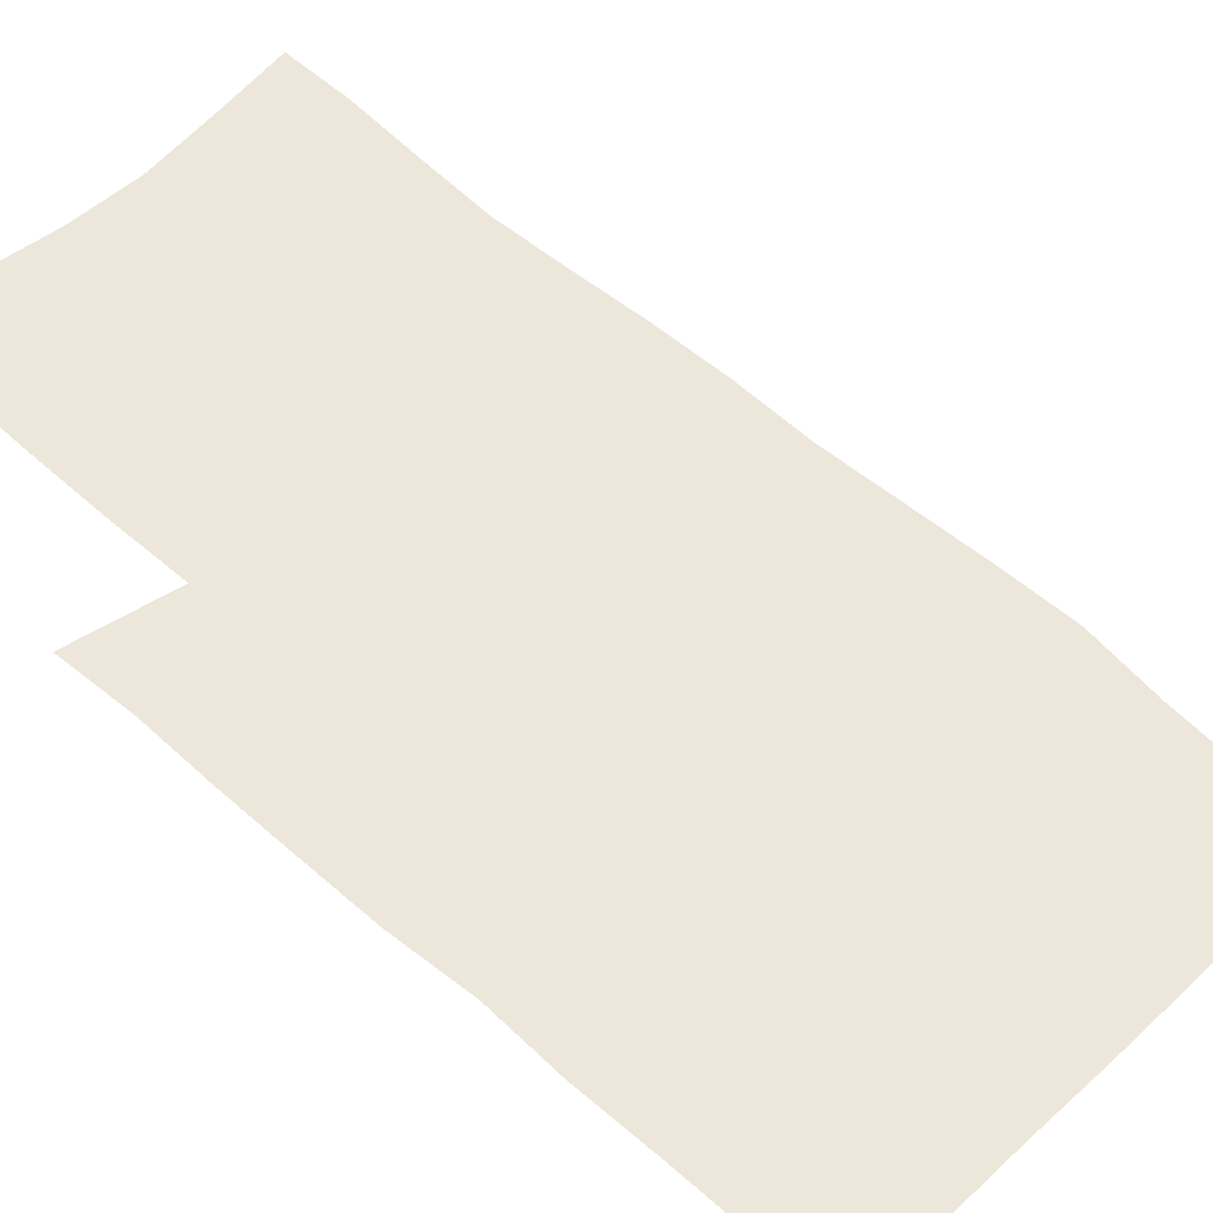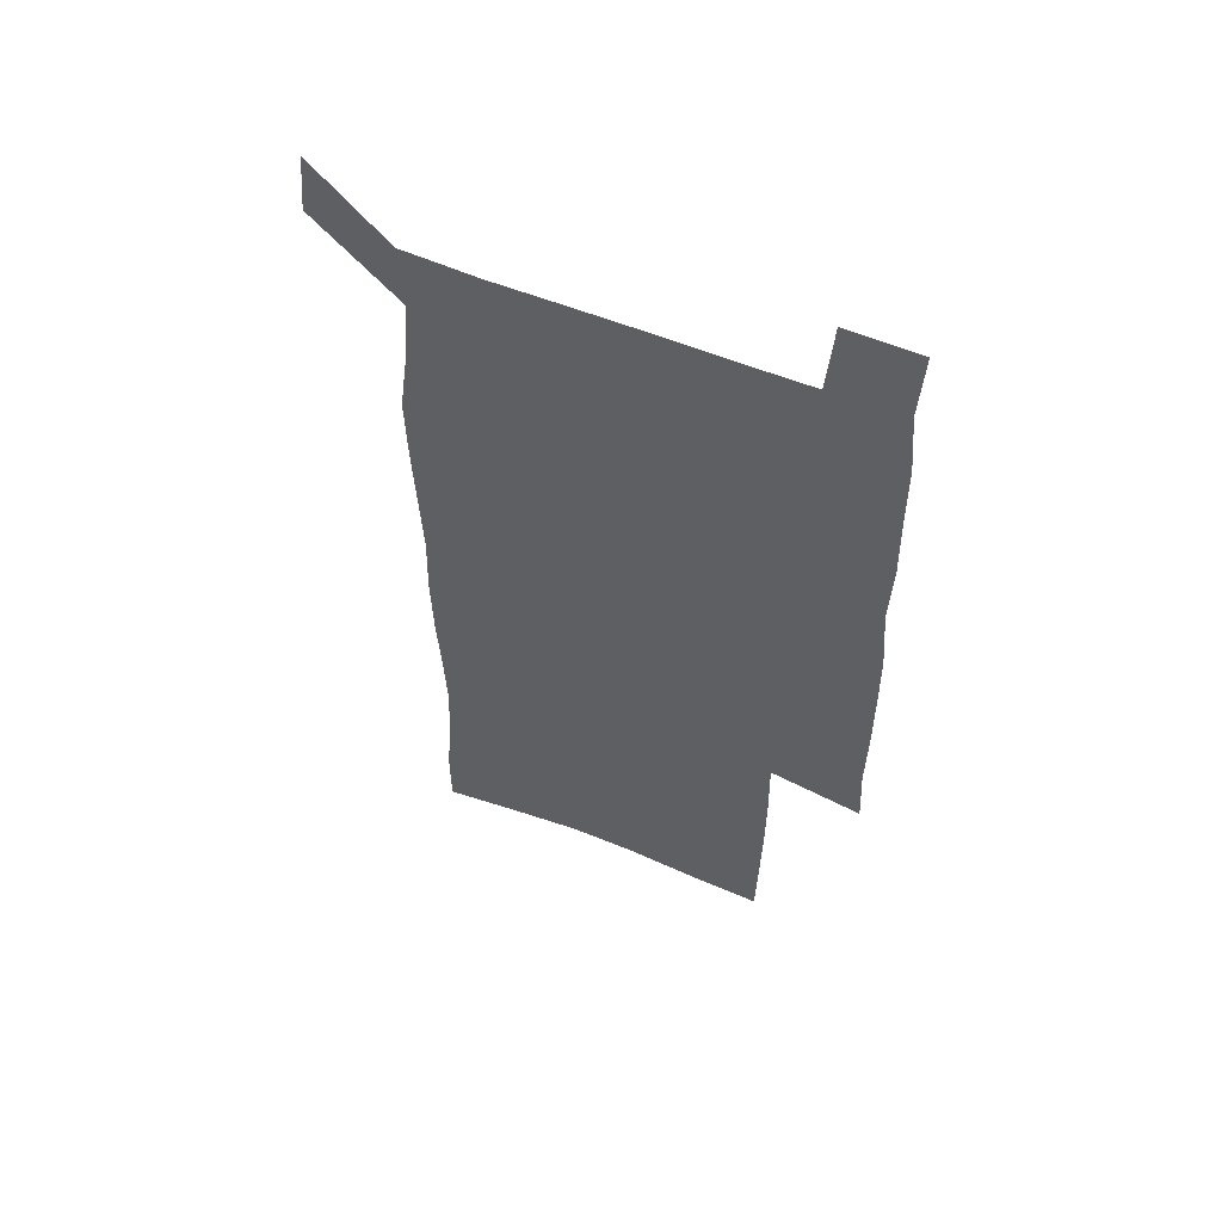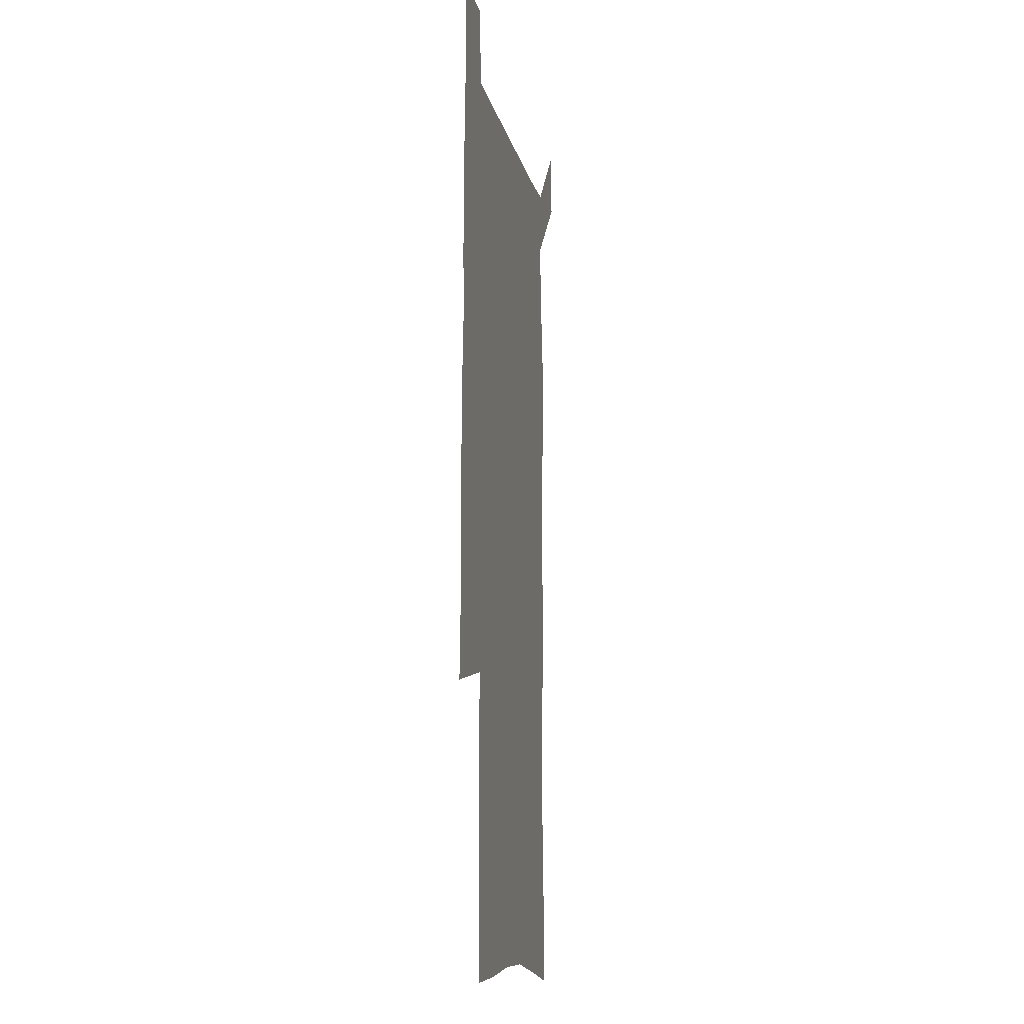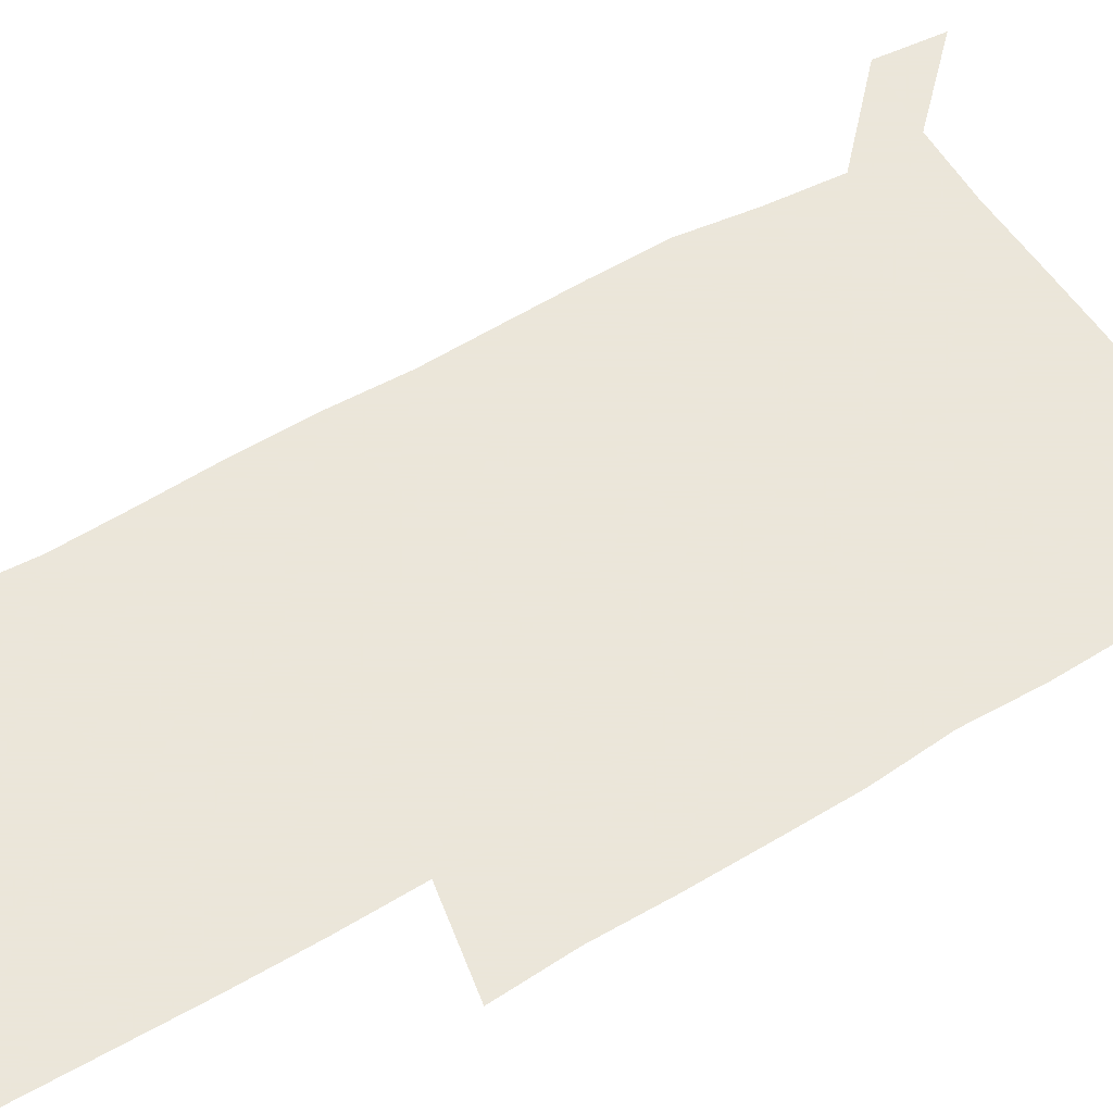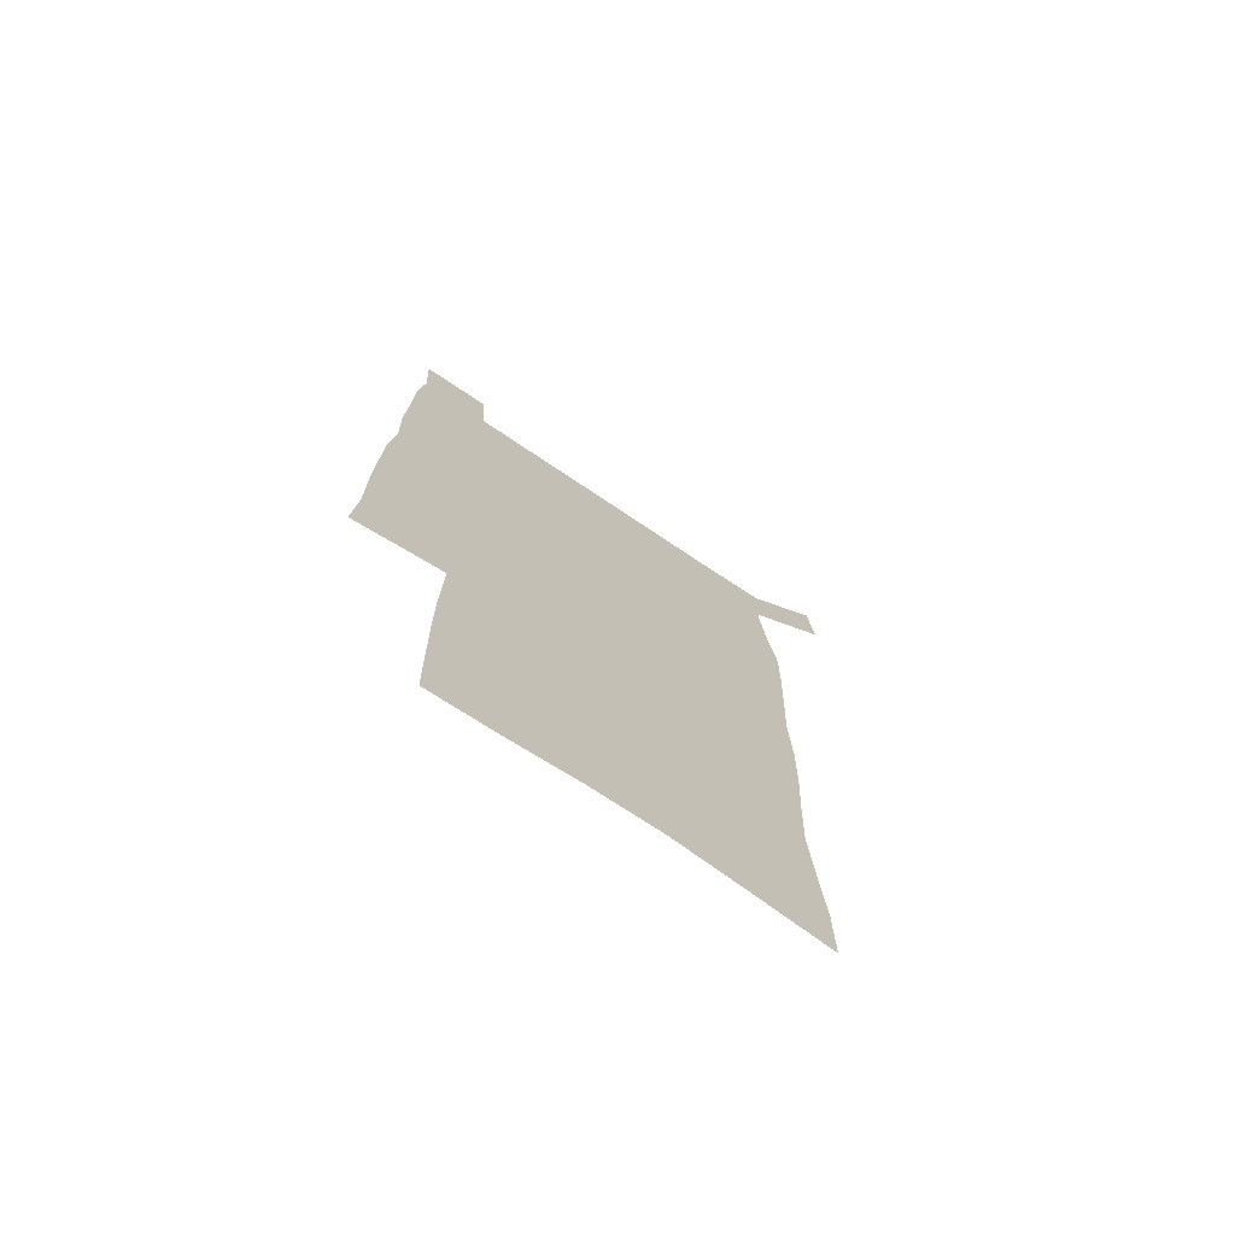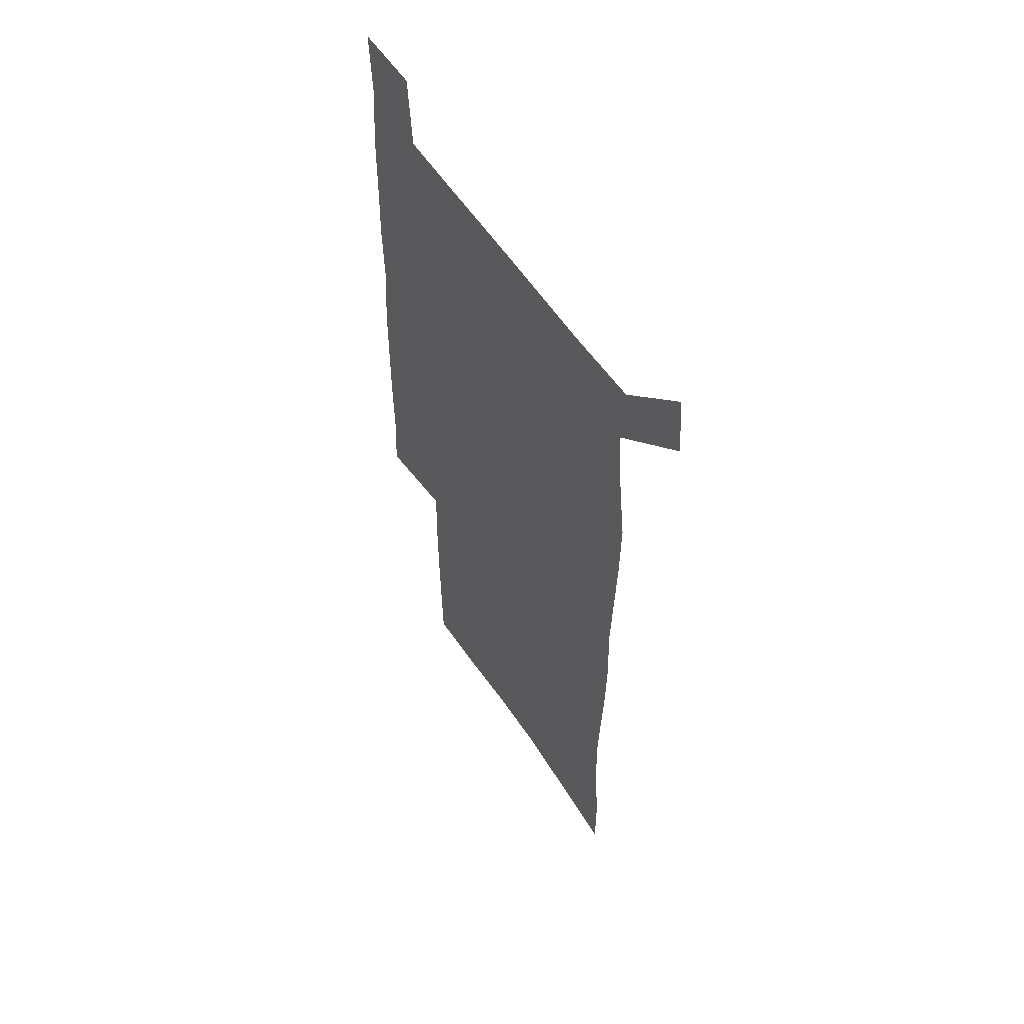
<metadata>
{"format":"obj","ext":"obj","renderer":"f3d","projection":"perspective","resolution":1024,"background":"white","views":[{"elev":51.8,"azim":134.8,"up":"+Z"},{"elev":58.6,"azim":22.6,"up":"+Y"},{"elev":-11.3,"azim":101.0,"up":"+Y"},{"elev":55.0,"azim":58.3,"up":"+Z"},{"elev":-74.0,"azim":146.2,"up":"+Y"},{"elev":57.4,"azim":-123.2,"up":"+Y"}]}
</metadata>
<code>
v 446.4 573 0
v 449 600.6 0
v 476.3 172.9 0
v 476.4 201.7 0
v 478.5 232.9 0
v 480.3 264.4 0
v 479.2 294.5 0
v 477.7 324.7 0
v 477 355.5 0
v 478 387.3 0
v 476.8 417.9 0
v 475.6 448.6 0
v 475.1 479.1 0
v 479.1 509.7 0
v 481.5 539.5 0
v 480 569.1 0
v 506.8 177.7 0
v 513.6 213.4 0
v 514.2 242.7 0
v 514.1 272.1 0
v 513.4 301.6 0
v 513.1 331.6 0
v 512 361.2 0
v 513.3 391.9 0
v 511.7 421.1 0
v 512.7 450.9 0
v 513 480.2 0
v 512.5 509.5 0
v 512.8 538.5 0
v 511.7 567.7 0
v 538.8 182 0
v 541.6 214.6 0
v 543.7 246.7 0
v 543.4 275.1 0
v 543.4 305 0
v 543 334.6 0
v 543 364.5 0
v 542.5 393.5 0
v 543.1 423.1 0
v 542.8 451.8 0
v 541.9 480.8 0
v 543 509.6 0
v 542.5 538.4 0
v 541.4 568.1 0
v 568.5 181.5 0
v 570.4 217.2 0
v 571 247.7 0
v 571.2 274.9 0
v 571.8 306.7 0
v 571.7 336.1 0
v 571.5 365.5 0
v 571.5 394.8 0
v 571.5 423.5 0
v 571.4 452.4 0
v 572 481.4 0
v 572 509.6 0
v 571.9 538 0
v 571.1 568.4 0
v 598.4 178.3 0
v 598.4 215 0
v 599.4 245 0
v 599.5 276.9 0
v 599.9 306.1 0
v 600.2 335.1 0
v 599.4 366.2 0
v 599.6 394.7 0
v 599.8 423.6 0
v 600.2 452.3 0
v 600.1 481.4 0
v 600.3 509.7 0
v 600.6 538.5 0
v 600.7 568.1 0
v 628.2 176.6 0
v 628.8 209.1 0
v 629.3 240.5 0
v 629.3 272.5 0
v 628.7 304.4 0
v 629.3 333.8 0
v 628.9 363.8 0
v 628.8 393.1 0
v 630.1 422.1 0
v 629.7 451.8 0
v 630.2 481 0
v 631.2 510.3 0
v 630 539.4 0
v 630.2 568.4 0
v 632.6 601.8 0
v 668.1 296.8 0
v 666.5 327.5 0
v 666.8 357.7 0
v 666.6 388.1 0
v 666.1 418.6 0
v 663.6 450 0
v 664.6 480.3 0
v 663.7 510.6 0
v 663.4 540.7 0
v 660.8 570.2 0
v 662.3 601.3 0
f 15 16 1
f 1 16 2
f 3 17 4
f 17 18 4
f 4 18 5
f 18 19 5
f 5 19 6
f 19 20 6
f 6 20 7
f 20 21 7
f 7 21 8
f 21 22 8
f 8 22 9
f 22 23 9
f 9 23 10
f 23 24 10
f 10 24 11
f 24 25 11
f 11 25 12
f 25 26 12
f 12 26 13
f 26 27 13
f 13 27 14
f 27 28 14
f 14 28 15
f 28 29 15
f 15 29 16
f 29 30 16
f 17 31 18
f 31 32 18
f 18 32 19
f 32 33 19
f 19 33 20
f 33 34 20
f 20 34 21
f 34 35 21
f 21 35 22
f 35 36 22
f 22 36 23
f 36 37 23
f 23 37 24
f 37 38 24
f 24 38 25
f 38 39 25
f 25 39 26
f 39 40 26
f 26 40 27
f 40 41 27
f 27 41 28
f 41 42 28
f 28 42 29
f 42 43 29
f 29 43 30
f 43 44 30
f 31 45 32
f 45 46 32
f 32 46 33
f 46 47 33
f 33 47 34
f 47 48 34
f 34 48 35
f 48 49 35
f 35 49 36
f 49 50 36
f 36 50 37
f 50 51 37
f 37 51 38
f 51 52 38
f 38 52 39
f 52 53 39
f 39 53 40
f 53 54 40
f 40 54 41
f 54 55 41
f 41 55 42
f 55 56 42
f 42 56 43
f 56 57 43
f 43 57 44
f 57 58 44
f 45 59 46
f 59 60 46
f 46 60 47
f 60 61 47
f 47 61 48
f 61 62 48
f 48 62 49
f 62 63 49
f 49 63 50
f 63 64 50
f 50 64 51
f 64 65 51
f 51 65 52
f 65 66 52
f 52 66 53
f 66 67 53
f 53 67 54
f 67 68 54
f 54 68 55
f 68 69 55
f 55 69 56
f 69 70 56
f 56 70 57
f 70 71 57
f 57 71 58
f 71 72 58
f 59 73 60
f 73 74 60
f 60 74 61
f 74 75 61
f 61 75 62
f 75 76 62
f 62 76 63
f 76 77 63
f 63 77 64
f 77 78 64
f 64 78 65
f 78 79 65
f 65 79 66
f 79 80 66
f 66 80 67
f 80 81 67
f 67 81 68
f 81 82 68
f 68 82 69
f 82 83 69
f 69 83 70
f 83 84 70
f 70 84 71
f 84 85 71
f 71 85 72
f 85 86 72
f 77 88 78
f 88 89 78
f 78 89 79
f 89 90 79
f 79 90 80
f 90 91 80
f 80 91 81
f 91 92 81
f 81 92 82
f 92 93 82
f 82 93 83
f 93 94 83
f 83 94 84
f 94 95 84
f 84 95 85
f 95 96 85
f 85 96 86
f 96 97 86
f 86 97 87
f 97 98 87

</code>
